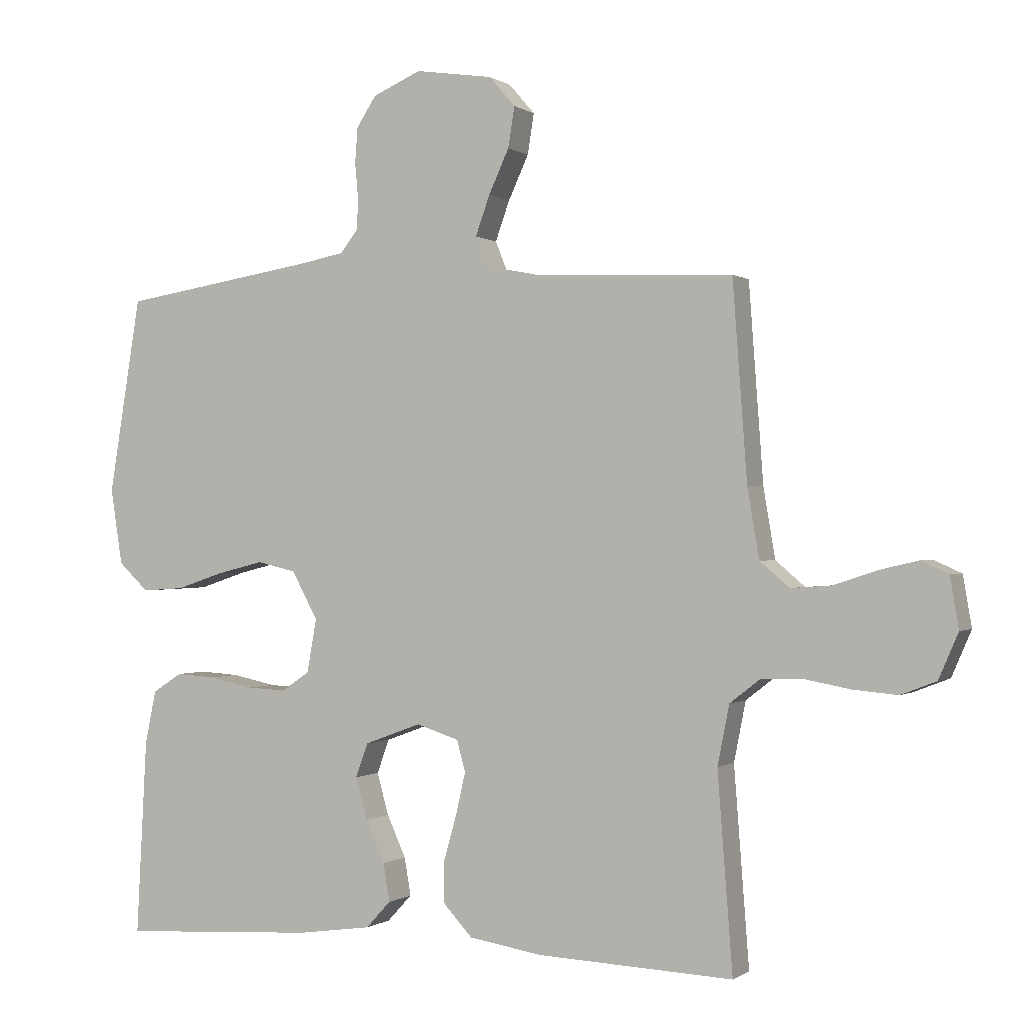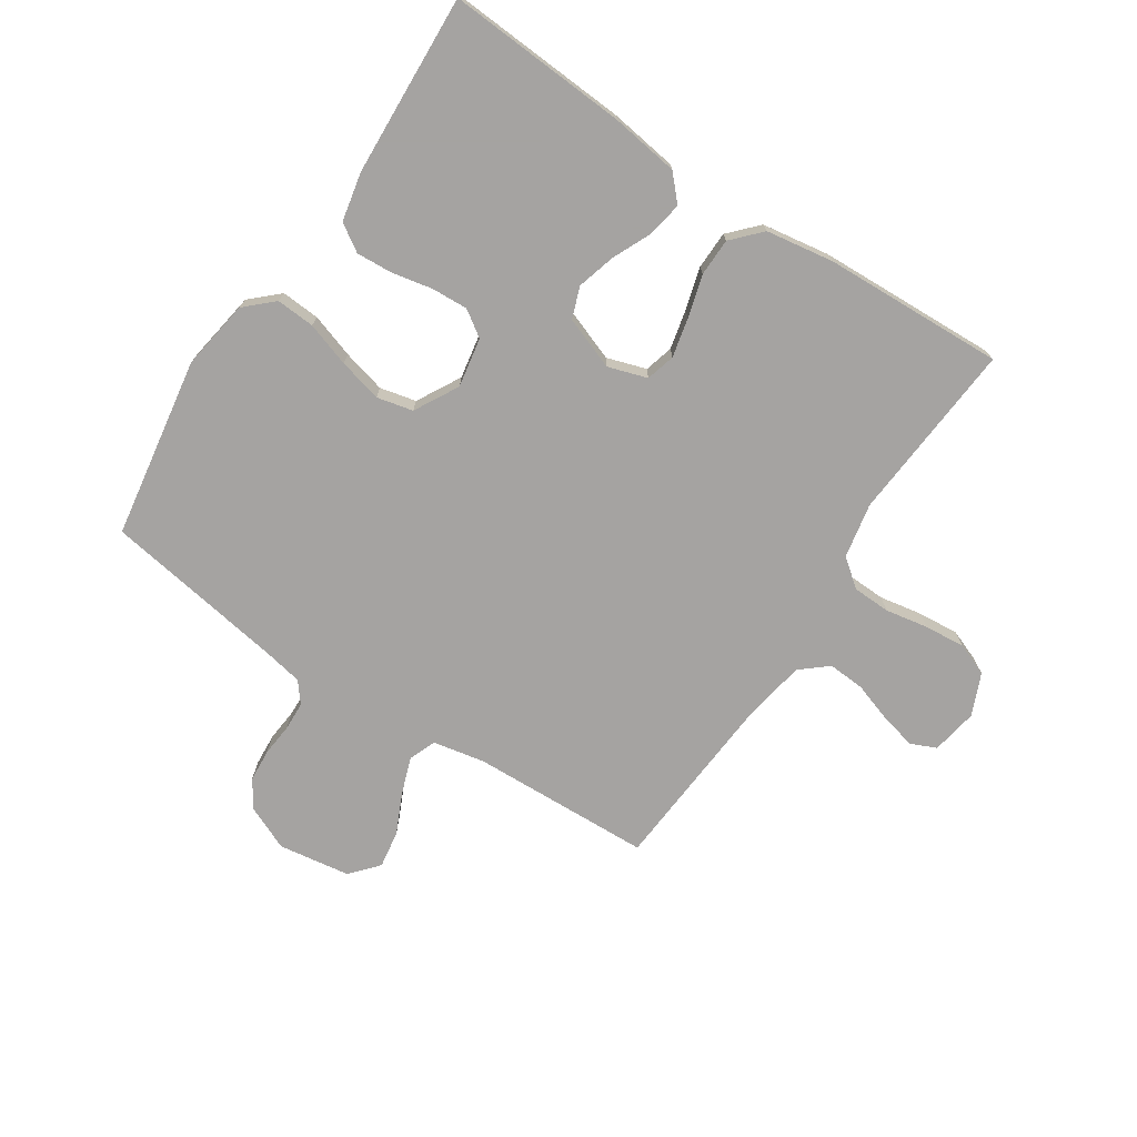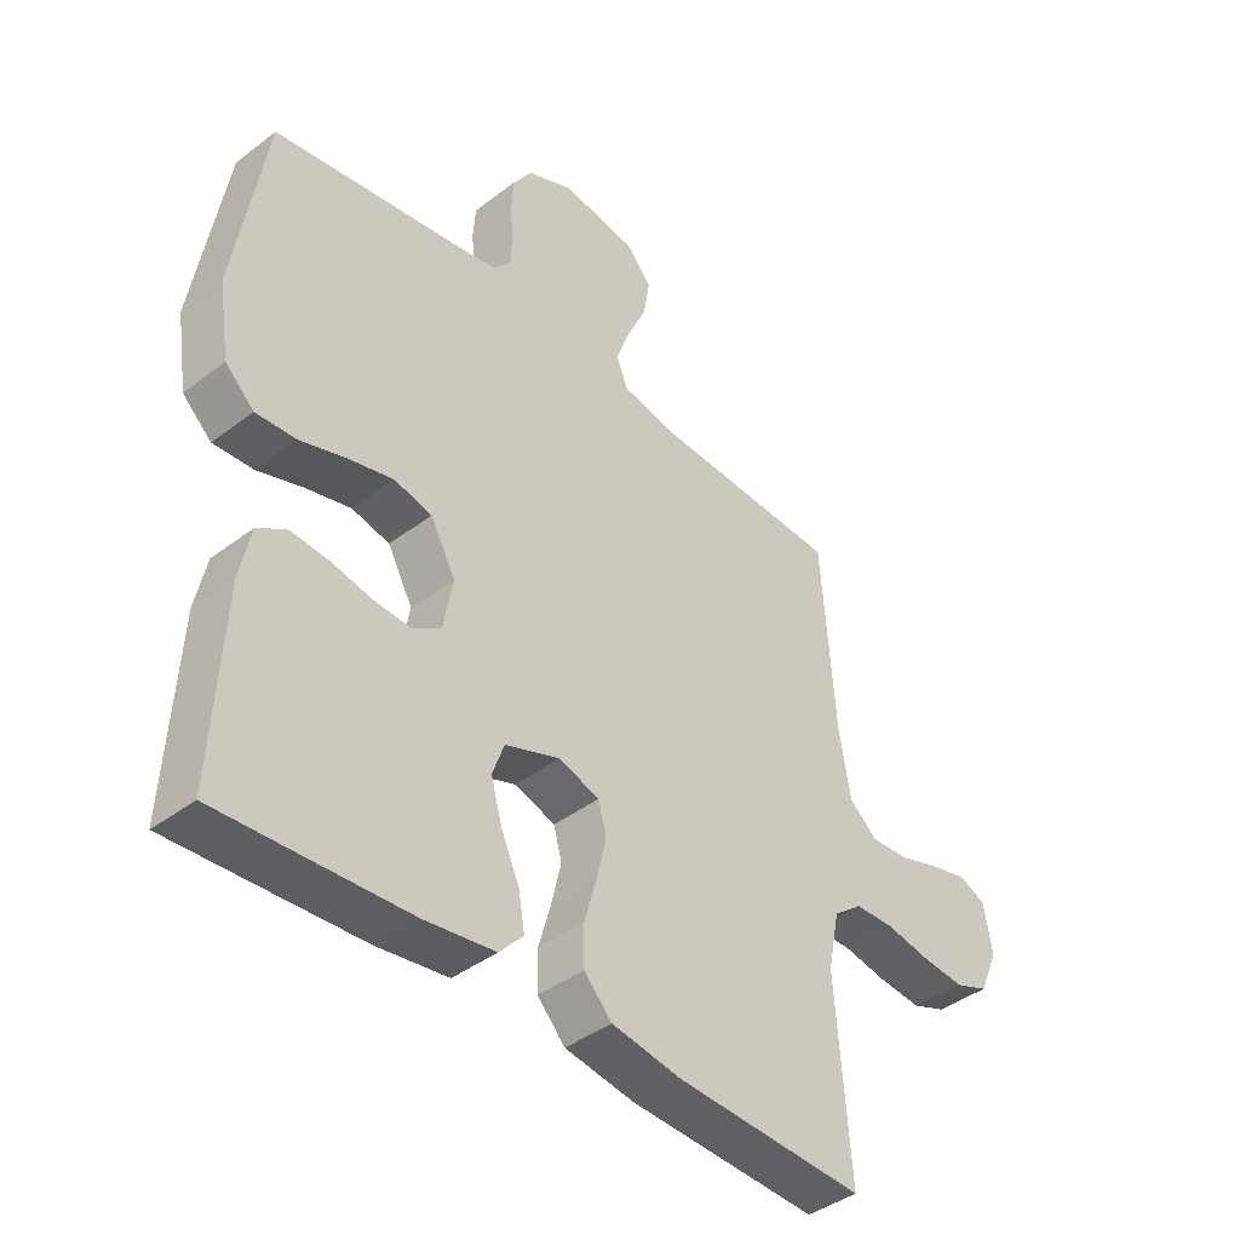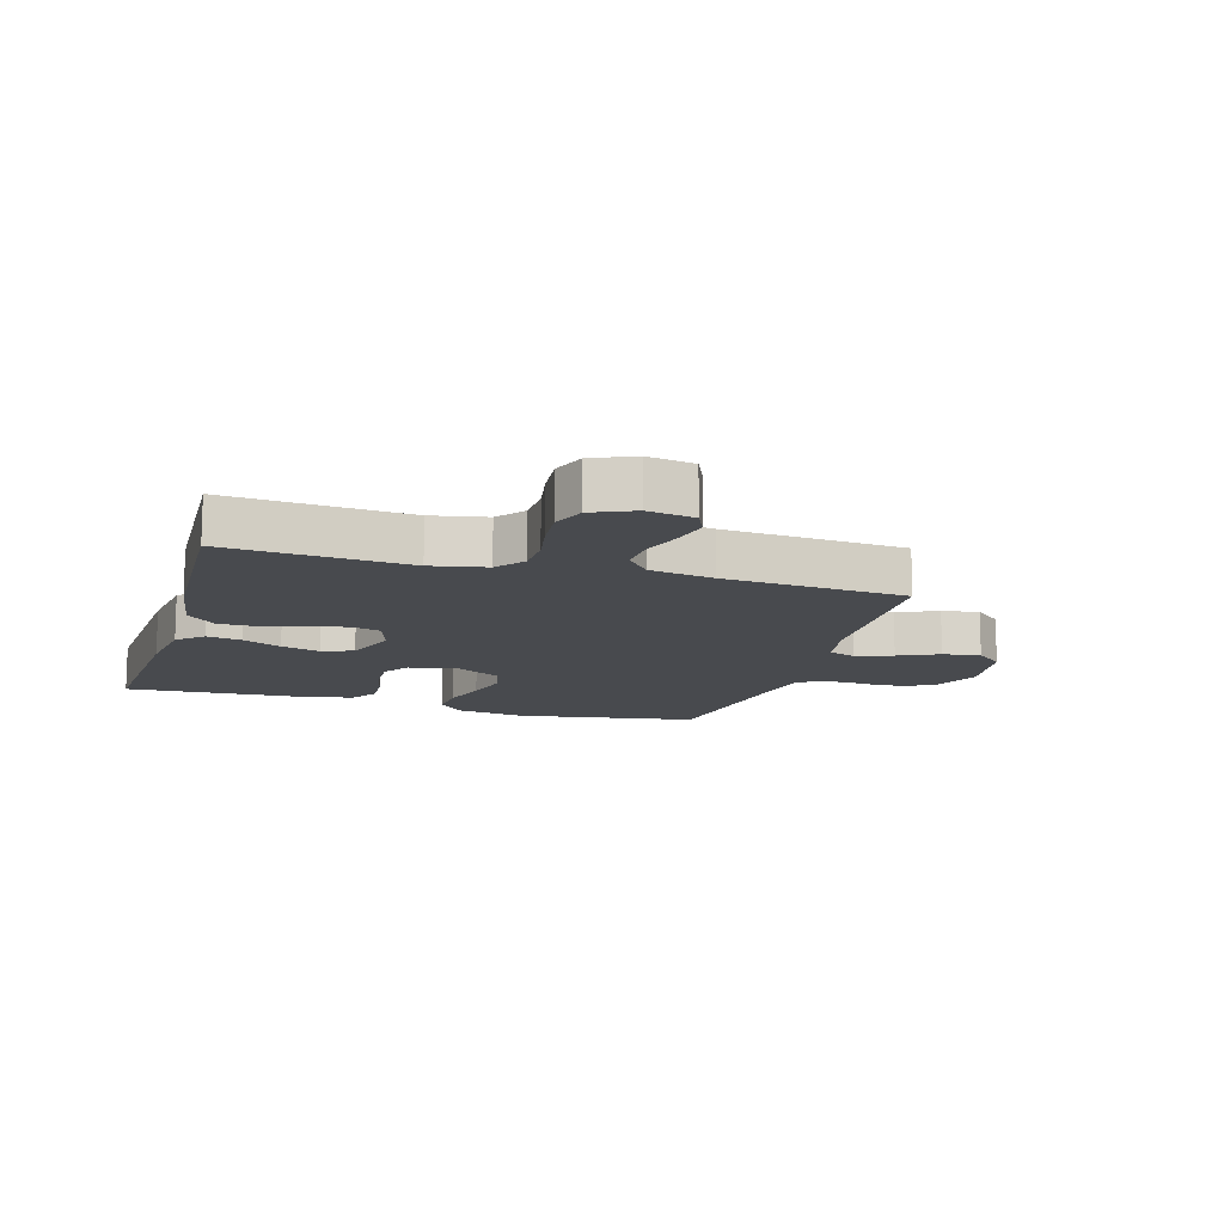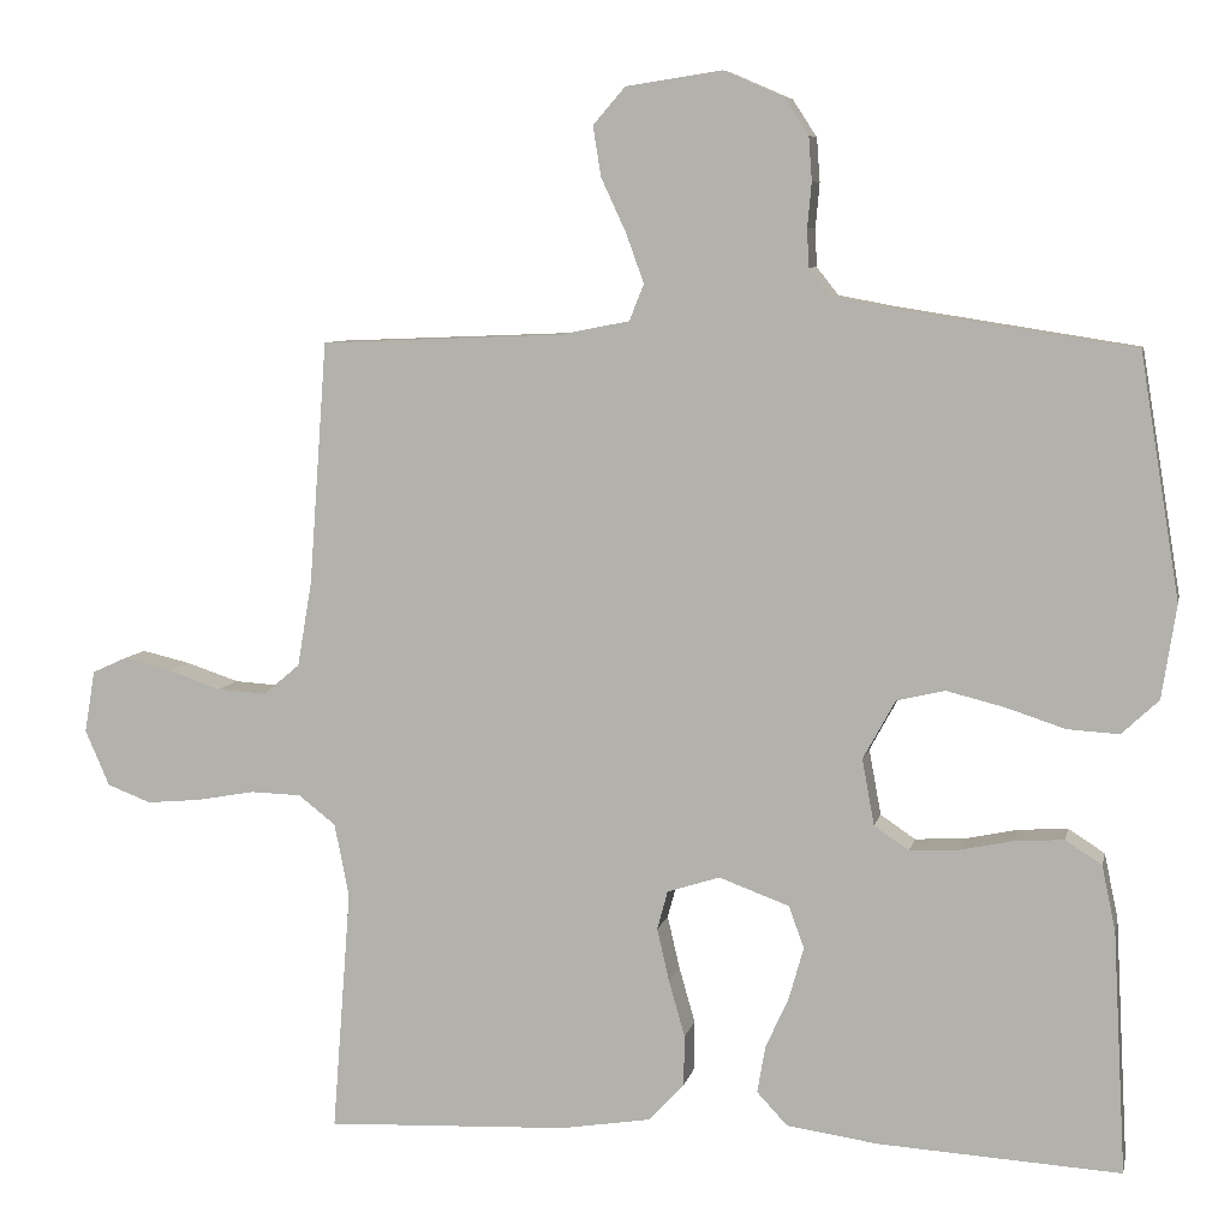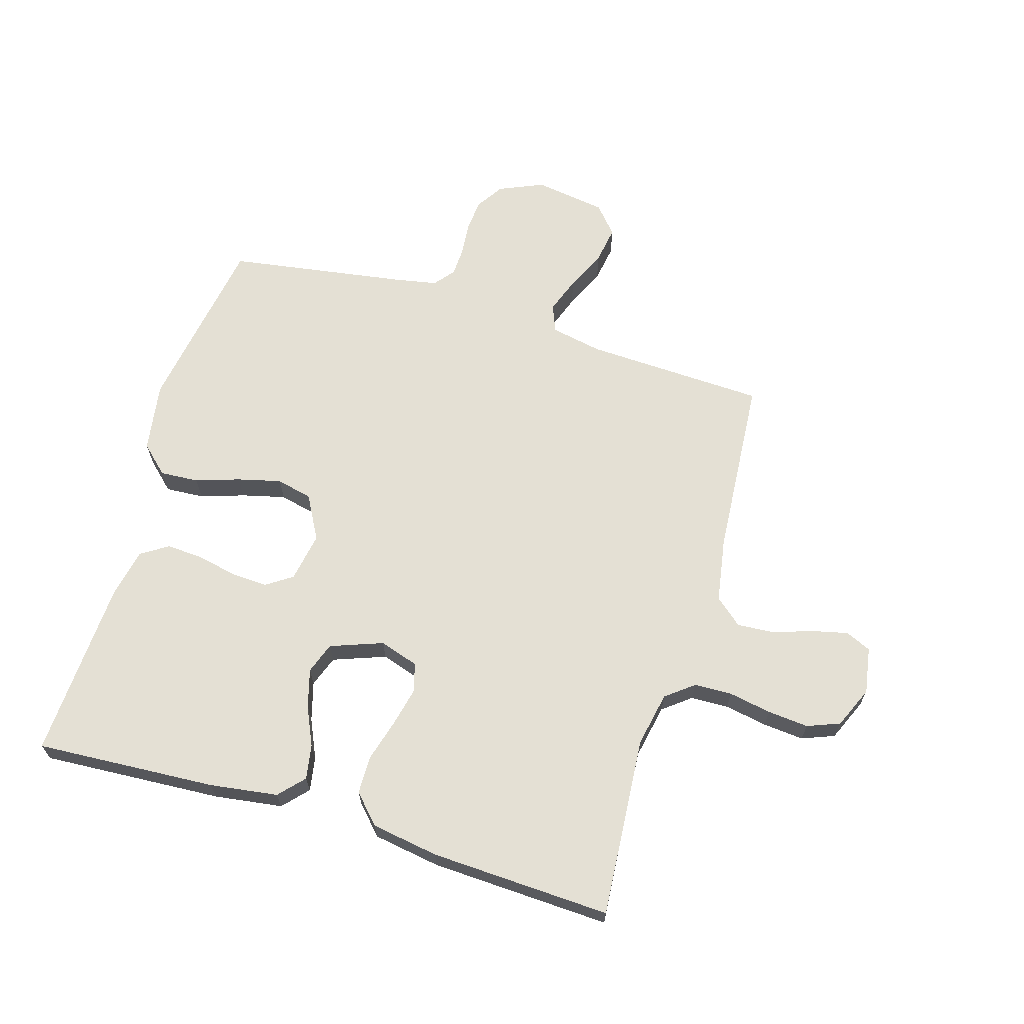
<metadata>
{"format":"obj","ext":"obj","renderer":"f3d","projection":"perspective","resolution":1024,"background":"white","views":[{"elev":-0.3,"azim":-155.2,"up":"+Z"},{"elev":-73.1,"azim":146.5,"up":"+Y"},{"elev":-41.3,"azim":132.7,"up":"+Z"},{"elev":-13.0,"azim":-106.5,"up":"+Y"},{"elev":7.3,"azim":11.8,"up":"+Z"},{"elev":66.1,"azim":-163.3,"up":"+Y"}]}
</metadata>
<code>
v -0.5 0.07 0.5
v -0.2 0.07 0.512
v -0.114 0.07 0.529
v -0.096 0.07 0.574
v -0.118 0.07 0.635
v -0.149 0.07 0.702
v -0.159 0.07 0.764
v -0.119 0.07 0.81
v 0 0.07 0.828
v 0.074 0.07 0.796
v 0.104 0.07 0.75
v 0.108 0.07 0.696
v 0.103 0.07 0.641
v 0.105 0.07 0.594
v 0.132 0.07 0.56
v 0.2 0.07 0.547
v 0.5 0.07 0.5
v 0.549 0.07 0.2
v 0.531 0.07 0.084
v 0.485 0.07 0.041
v 0.421 0.07 0.045
v 0.348 0.07 0.069
v 0.276 0.07 0.087
v 0.216 0.07 0.073
v 0.176 0.07 0
v 0.191 0.07 -0.082
v 0.234 0.07 -0.111
v 0.294 0.07 -0.108
v 0.361 0.07 -0.094
v 0.422 0.07 -0.09
v 0.467 0.07 -0.119
v 0.484 0.07 -0.2
v 0.5 0.07 -0.5
v 0.2 0.07 -0.482
v 0.087 0.07 -0.466
v 0.049 0.07 -0.425
v 0.059 0.07 -0.367
v 0.088 0.07 -0.303
v 0.106 0.07 -0.239
v 0.087 0.07 -0.187
v 0 0.07 -0.155
v -0.065 0.07 -0.176
v -0.078 0.07 -0.224
v -0.063 0.07 -0.289
v -0.043 0.07 -0.359
v -0.044 0.07 -0.422
v -0.088 0.07 -0.469
v -0.2 0.07 -0.487
v -0.5 0.07 -0.5
v -0.477 0.07 -0.2
v -0.495 0.07 -0.109
v -0.541 0.07 -0.073
v -0.604 0.07 -0.071
v -0.675 0.07 -0.084
v -0.743 0.07 -0.09
v -0.797 0.07 -0.069
v -0.827 0.07 0
v -0.814 0.07 0.077
v -0.772 0.07 0.096
v -0.712 0.07 0.082
v -0.646 0.07 0.06
v -0.585 0.07 0.056
v -0.54 0.07 0.094
v -0.522 0.07 0.2
v -0.5 0 0.5
v -0.2 0 0.512
v -0.114 0 0.529
v -0.096 0 0.574
v -0.118 0 0.635
v -0.149 0 0.702
v -0.159 0 0.764
v -0.119 0 0.81
v 0 0 0.828
v 0.074 0 0.796
v 0.104 0 0.75
v 0.108 0 0.696
v 0.103 0 0.641
v 0.105 0 0.594
v 0.132 0 0.56
v 0.2 0 0.547
v 0.5 0 0.5
v 0.549 0 0.2
v 0.531 0 0.084
v 0.485 0 0.041
v 0.421 0 0.045
v 0.348 0 0.069
v 0.276 0 0.087
v 0.216 0 0.073
v 0.176 0 0
v 0.191 0 -0.082
v 0.234 0 -0.111
v 0.294 0 -0.108
v 0.361 0 -0.094
v 0.422 0 -0.09
v 0.467 0 -0.119
v 0.484 0 -0.2
v 0.5 0 -0.5
v 0.2 0 -0.482
v 0.087 0 -0.466
v 0.049 0 -0.425
v 0.059 0 -0.367
v 0.088 0 -0.303
v 0.106 0 -0.239
v 0.087 0 -0.187
v 0 0 -0.155
v -0.065 0 -0.176
v -0.078 0 -0.224
v -0.063 0 -0.289
v -0.043 0 -0.359
v -0.044 0 -0.422
v -0.088 0 -0.469
v -0.2 0 -0.487
v -0.5 0 -0.5
v -0.477 0 -0.2
v -0.495 0 -0.109
v -0.541 0 -0.073
v -0.604 0 -0.071
v -0.675 0 -0.084
v -0.743 0 -0.09
v -0.797 0 -0.069
v -0.827 0 0
v -0.814 0 0.077
v -0.772 0 0.096
v -0.712 0 0.082
v -0.646 0 0.06
v -0.585 0 0.056
v -0.54 0 0.094
v -0.522 0 0.2
f 59 60 61
f 58 59 61
f 57 58 61
f 56 57 61
f 55 56 61
f 54 55 61
f 53 54 61
f 52 53 61 62
f 51 52 62 63
f 48 49 50
f 47 48 50
f 46 47 50
f 45 46 50
f 44 45 50
f 43 44 50 51
f 51 63 64
f 43 51 64
f 42 43 64
f 36 37 38
f 35 36 38
f 34 35 38
f 33 34 38
f 32 33 38
f 31 32 38
f 30 31 38
f 29 30 38
f 28 29 38
f 27 28 38 39
f 26 27 39 40
f 20 21 22
f 19 20 22
f 18 19 22
f 17 18 22
f 16 17 22
f 15 16 22 23
f 14 15 23 24
f 11 12 13
f 10 11 13
f 9 10 13
f 8 9 13
f 7 8 13
f 6 7 13
f 5 6 13
f 4 5 13 14
f 14 24 25
f 4 14 25
f 3 4 25
f 64 1 2
f 42 64 2
f 41 42 2
f 26 40 41
f 25 26 41
f 3 25 41
f 2 3 41
f 125 124 123
f 125 123 122
f 125 122 121
f 125 121 120
f 125 120 119
f 125 119 118
f 125 118 117
f 126 125 117 116
f 127 126 116 115
f 114 113 112
f 114 112 111
f 114 111 110
f 114 110 109
f 114 109 108
f 115 114 108 107
f 128 127 115
f 128 115 107
f 128 107 106
f 102 101 100
f 102 100 99
f 102 99 98
f 102 98 97
f 102 97 96
f 102 96 95
f 102 95 94
f 102 94 93
f 102 93 92
f 103 102 92 91
f 104 103 91 90
f 86 85 84
f 86 84 83
f 86 83 82
f 86 82 81
f 86 81 80
f 87 86 80 79
f 88 87 79 78
f 77 76 75
f 77 75 74
f 77 74 73
f 77 73 72
f 77 72 71
f 77 71 70
f 77 70 69
f 78 77 69 68
f 89 88 78
f 89 78 68
f 89 68 67
f 66 65 128
f 66 128 106
f 66 106 105
f 105 104 90
f 105 90 89
f 105 89 67
f 105 67 66
f 1 65 66 2
f 2 66 67 3
f 3 67 68 4
f 4 68 69 5
f 5 69 70 6
f 6 70 71 7
f 7 71 72 8
f 8 72 73 9
f 9 73 74 10
f 10 74 75 11
f 11 75 76 12
f 12 76 77 13
f 13 77 78 14
f 14 78 79 15
f 15 79 80 16
f 16 80 81 17
f 17 81 82 18
f 18 82 83 19
f 19 83 84 20
f 20 84 85 21
f 21 85 86 22
f 22 86 87 23
f 23 87 88 24
f 24 88 89 25
f 25 89 90 26
f 26 90 91 27
f 27 91 92 28
f 28 92 93 29
f 29 93 94 30
f 30 94 95 31
f 31 95 96 32
f 32 96 97 33
f 33 97 98 34
f 34 98 99 35
f 35 99 100 36
f 36 100 101 37
f 37 101 102 38
f 38 102 103 39
f 39 103 104 40
f 40 104 105 41
f 41 105 106 42
f 42 106 107 43
f 43 107 108 44
f 44 108 109 45
f 45 109 110 46
f 46 110 111 47
f 47 111 112 48
f 48 112 113 49
f 49 113 114 50
f 50 114 115 51
f 51 115 116 52
f 52 116 117 53
f 53 117 118 54
f 54 118 119 55
f 55 119 120 56
f 56 120 121 57
f 57 121 122 58
f 58 122 123 59
f 59 123 124 60
f 60 124 125 61
f 61 125 126 62
f 62 126 127 63
f 63 127 128 64
f 64 128 65 1

</code>
